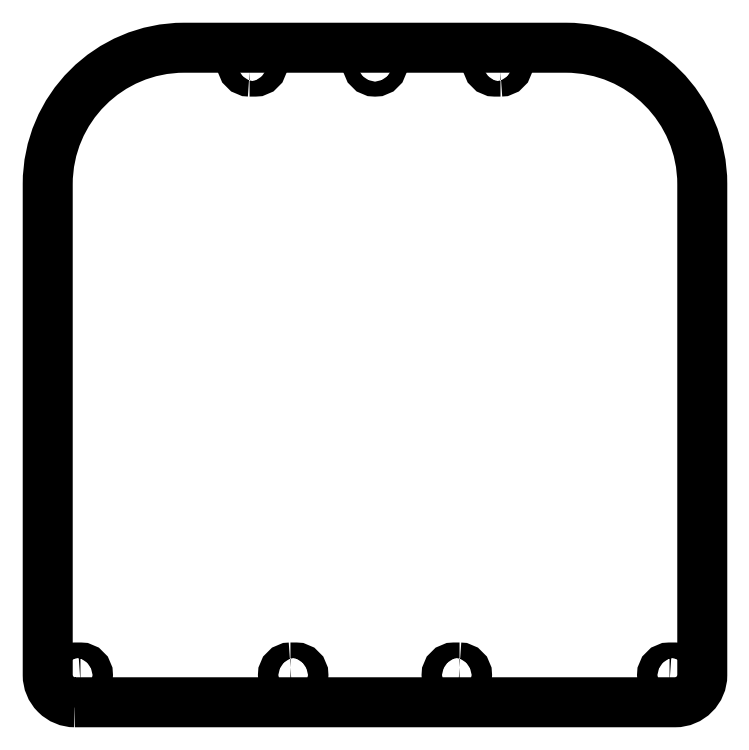
<metadata>
{"format":"dxf","ext":"dxf","renderer":"ezdxf+matplotlib","layout":"modelspace","background":"white","min_lineweight":24,"dpi":150}
</metadata>
<code>
0
SECTION
2
ENTITIES
0
LWPOLYLINE
8
0
90
8
70
1
43
0
10
5.721e-17
20
2.22e-15
42
-0.4142
10
-10
20
10
10
-10
20
190
42
-0.4142
10
40
20
240
10
180
20
240
42
-0.4142
10
230
20
190
10
230
20
10
42
-0.4142
10
220
20
0
0
LWPOLYLINE
8
0
90
4
70
1
43
0
10
141
20
12.75
42
-1
10
141
20
7.25
10
139
20
7.25
42
-1
10
139
20
12.75
0
LWPOLYLINE
8
0
90
4
70
1
43
0
10
79
20
12.75
10
81
20
12.75
42
-1
10
81
20
7.25
10
79
20
7.25
42
-1
0
LWPOLYLINE
8
0
90
4
70
1
43
0
10
2
20
7.25
10
0
20
7.25
42
-1
10
0
20
12.75
10
2
20
12.75
42
-1
0
LWPOLYLINE
8
0
90
4
70
1
43
0
10
218
20
7.25
42
-1
10
218
20
12.75
10
220
20
12.75
42
-1
10
220
20
7.25
0
LWPOLYLINE
8
0
90
4
70
1
43
0
10
64.01
20
231.3
42
-1
10
64.01
20
236.8
10
66.01
20
236.8
42
-1
10
66.01
20
231.3
0
CIRCLE
8
0
10
-110
20
234
30
0
40
2.75
210
0
220
0
230
-1
0
LWPOLYLINE
8
0
90
4
70
1
43
0
10
156
20
231.3
10
154
20
231.3
42
-1
10
154
20
236.8
10
156
20
236.8
42
-1
0
ENDSEC
0
EOF

</code>
